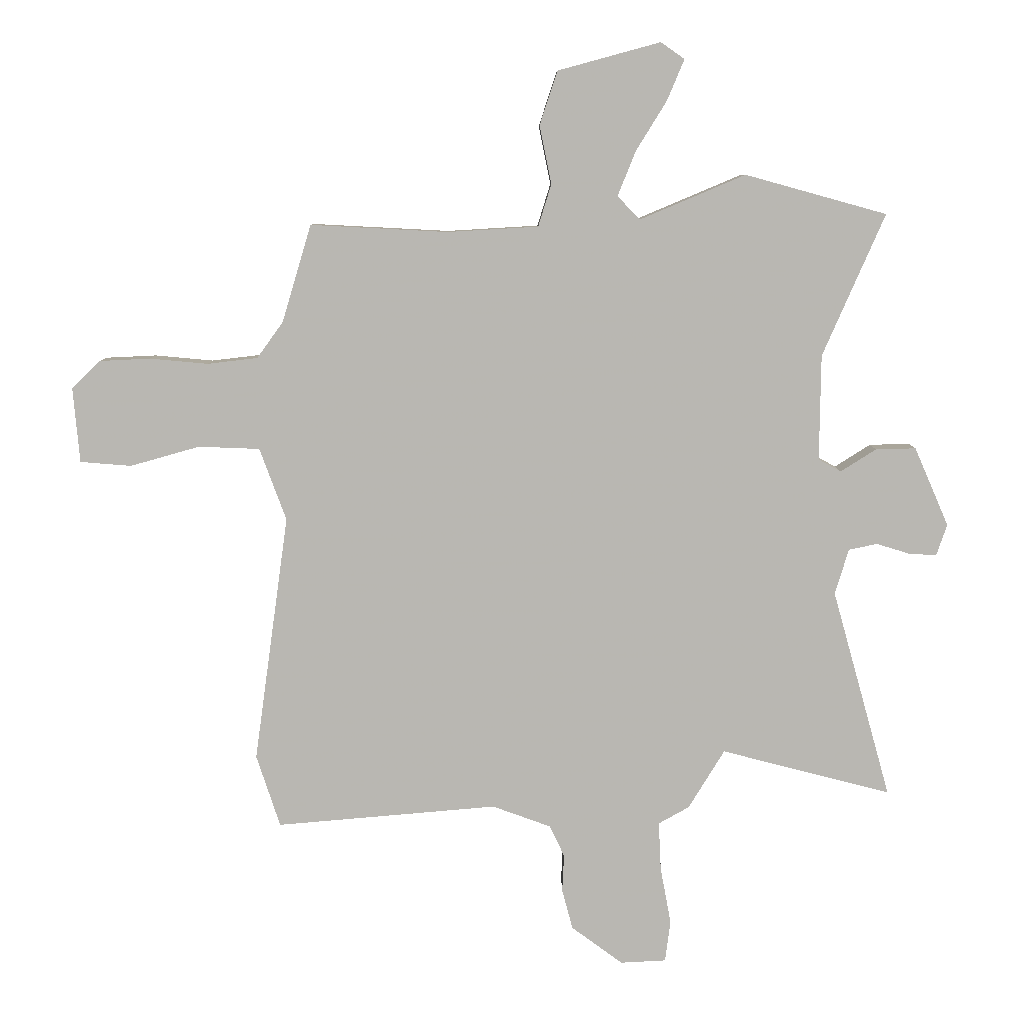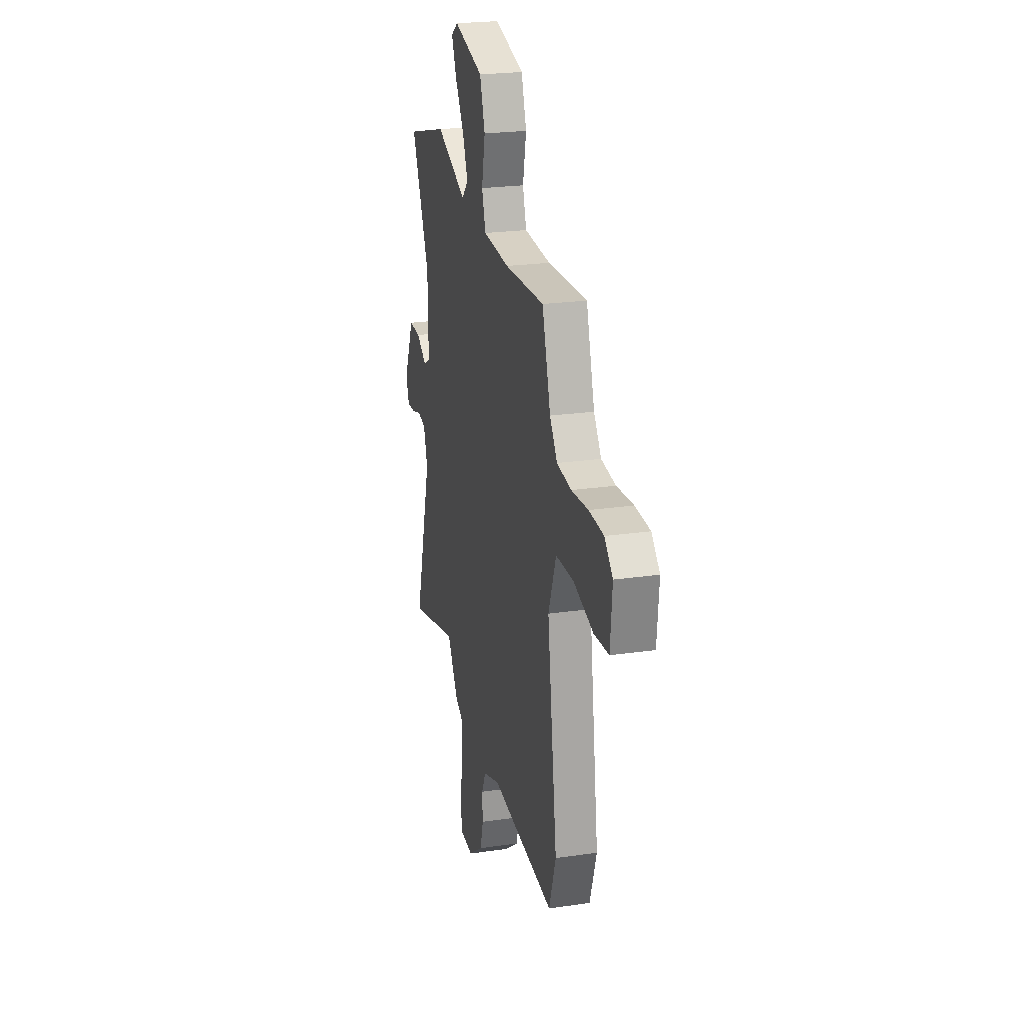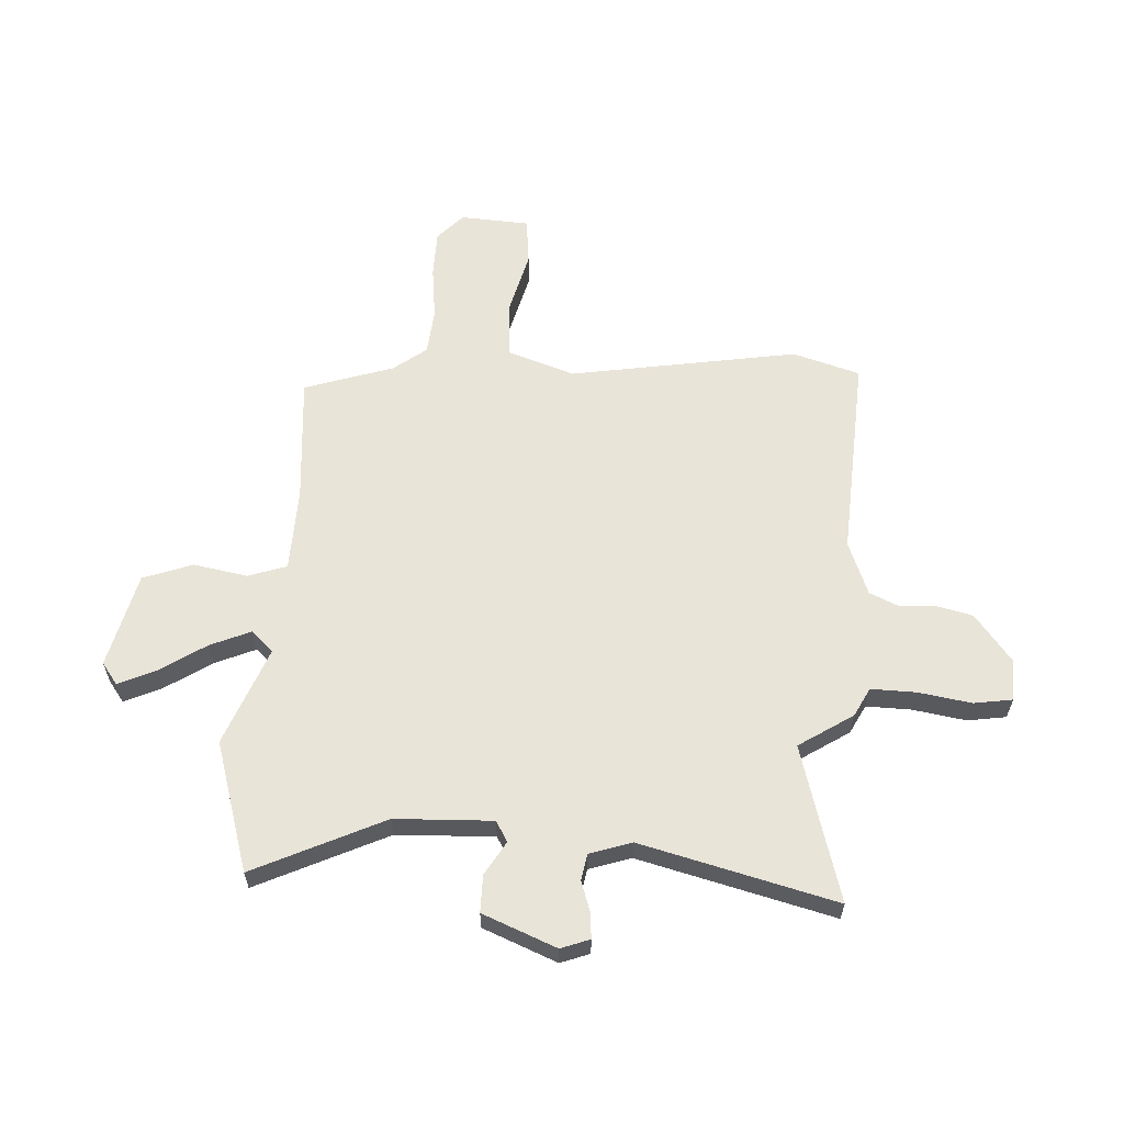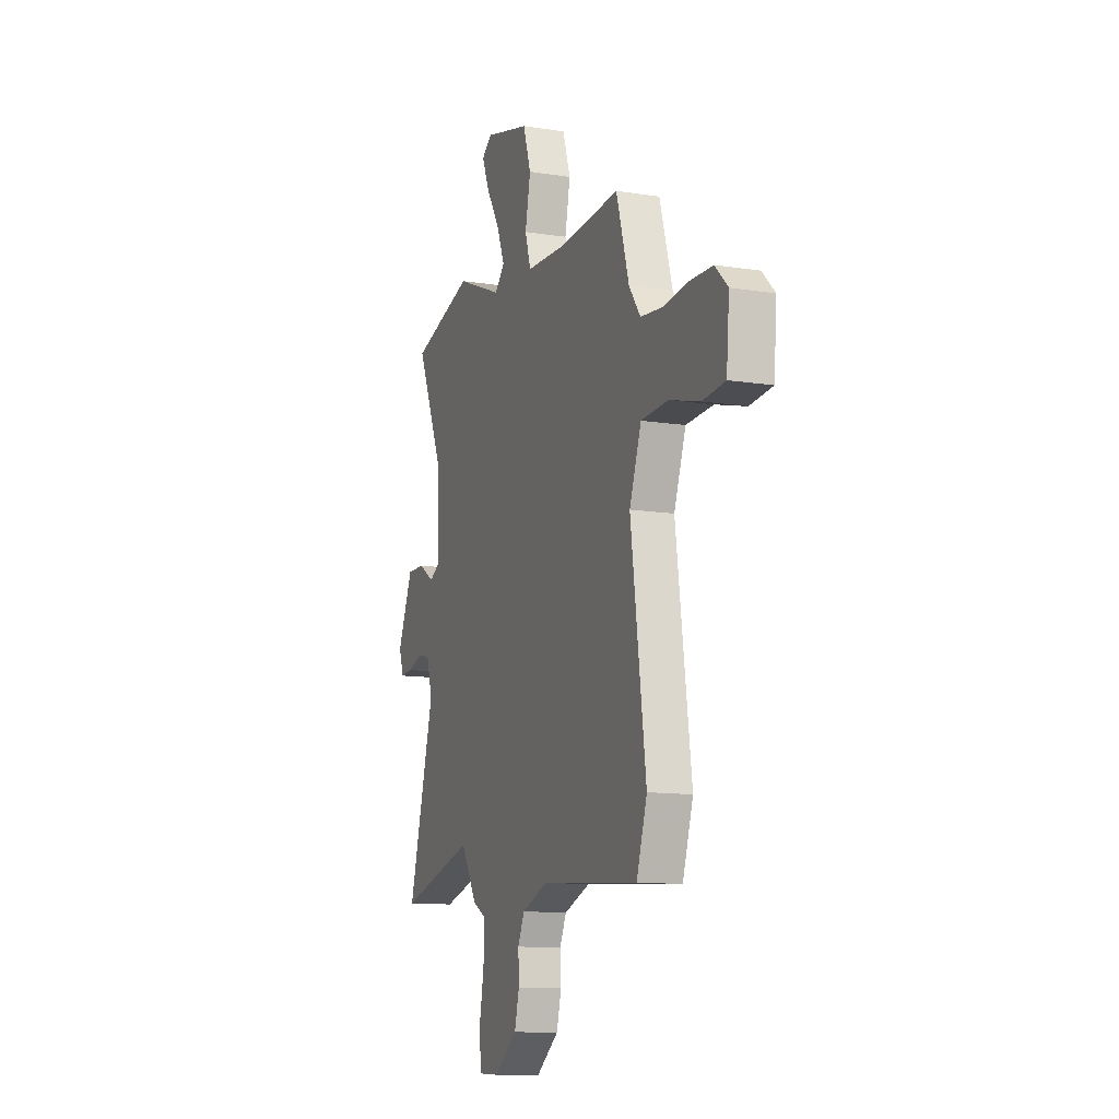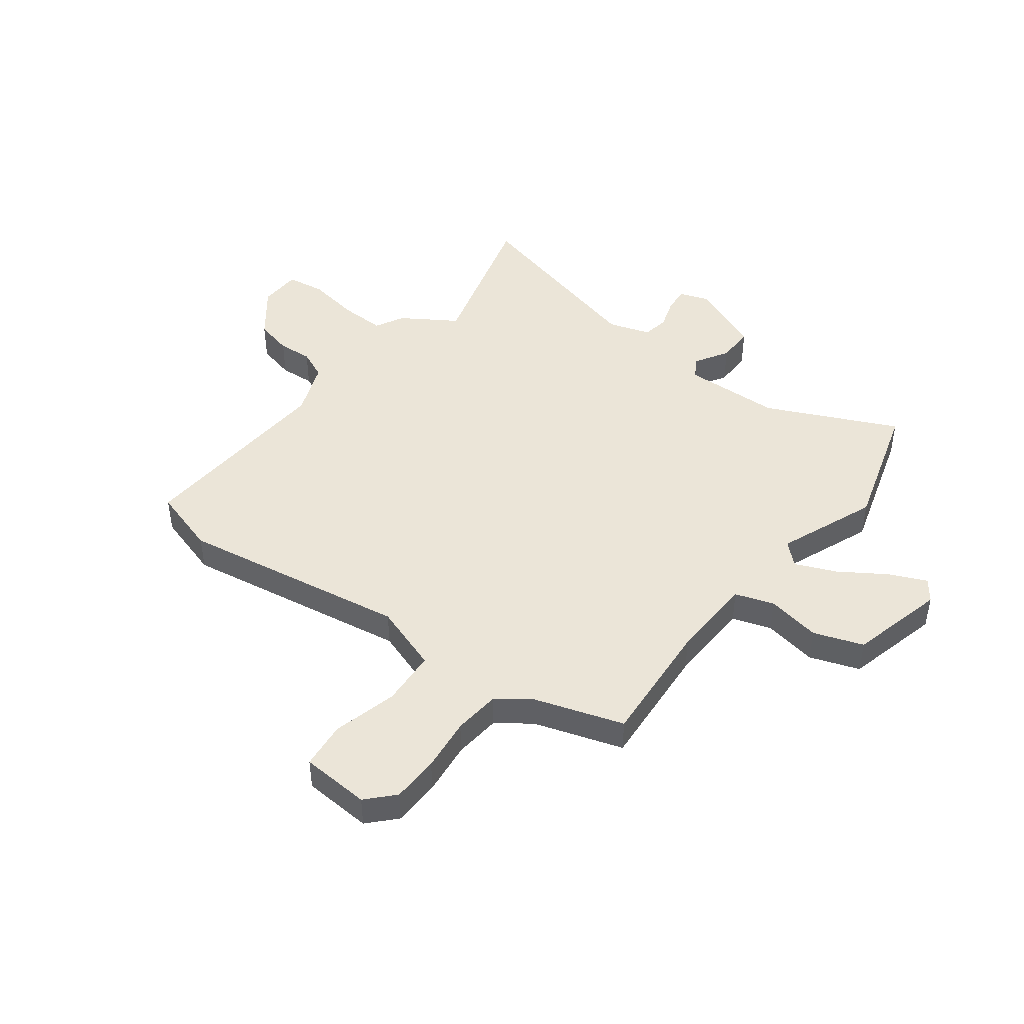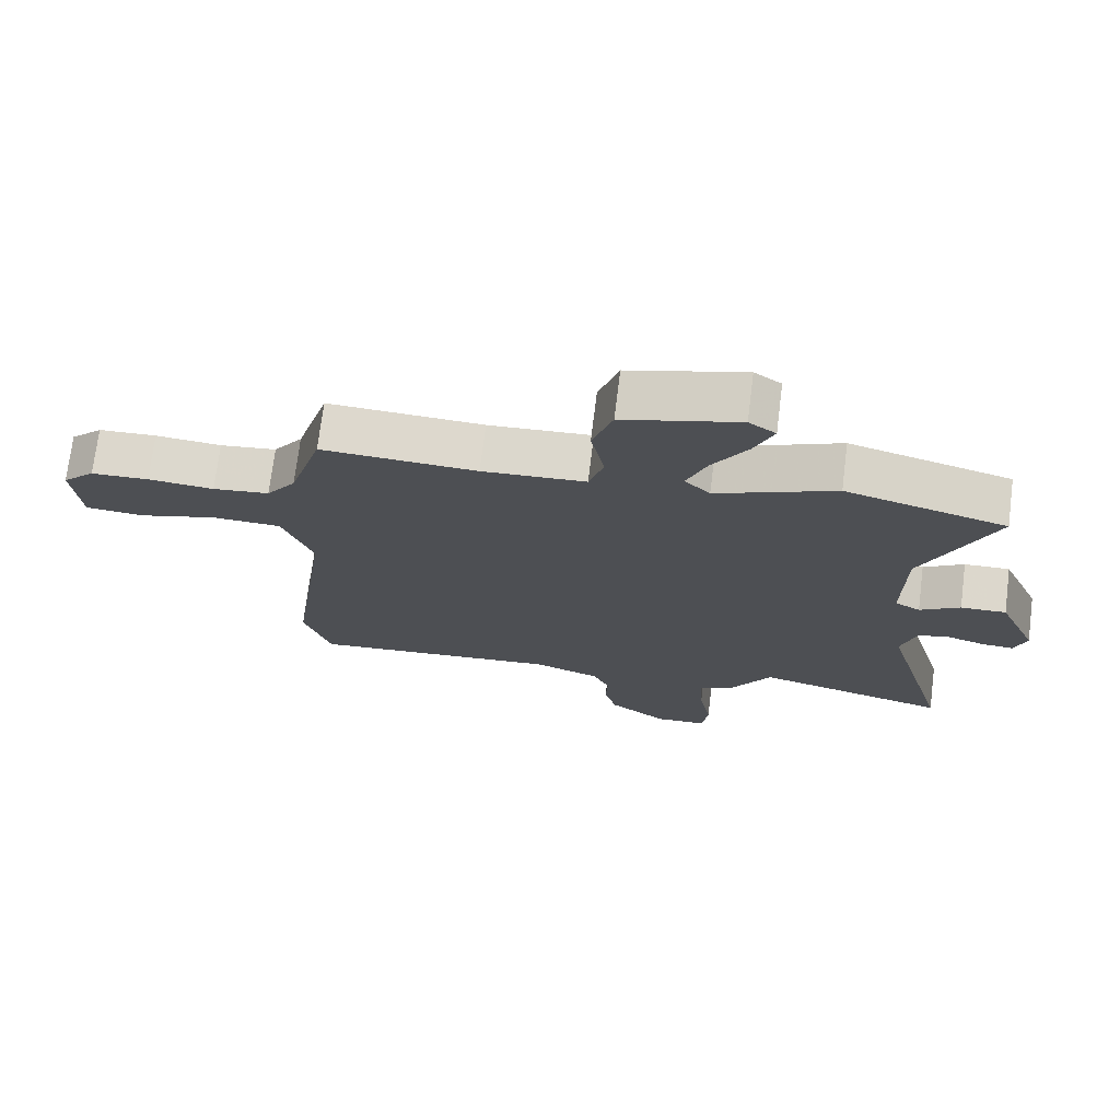
<metadata>
{"format":"obj","ext":"obj","renderer":"f3d","projection":"perspective","resolution":1024,"background":"white","views":[{"elev":8.1,"azim":-0.5,"up":"+Z"},{"elev":23.7,"azim":-103.7,"up":"+Z"},{"elev":60.7,"azim":91.8,"up":"+Y"},{"elev":-12.2,"azim":-110.3,"up":"+Z"},{"elev":45.6,"azim":-54.1,"up":"+Y"},{"elev":72.5,"azim":7.1,"up":"+Z"}]}
</metadata>
<code>
v 0.326 0.07 0.548
v 0.565 0.07 0.482
v 0.46 0.07 0.242
v 0.458 0.07 0.064
v 0.496 0.07 0.043
v 0.556 0.07 0.081
v 0.624 0.07 0.083
v 0.682 0.07 -0.05
v 0.664 0.07 -0.103
v 0.617 0.07 -0.1
v 0.561 0.07 -0.083
v 0.513 0.07 -0.093
v 0.49 0.07 -0.17
v 0.589 0.07 -0.523
v 0.302 0.07 -0.449
v 0.241 0.07 -0.549
v 0.189 0.07 -0.578
v 0.193 0.07 -0.66
v 0.211 0.07 -0.757
v 0.202 0.07 -0.827
v 0.125 0.07 -0.831
v 0.038 0.07 -0.767
v 0.02 0.07 -0.699
v 0.023 0.07 -0.636
v -0.002 0.07 -0.583
v -0.101 0.07 -0.547
v -0.474 0.07 -0.579
v -0.514 0.07 -0.457
v -0.456 0.07 -0.039
v -0.501 0.07 0.083
v -0.604 0.07 0.087
v -0.721 0.07 0.054
v -0.807 0.07 0.061
v -0.818 0.07 0.187
v -0.77 0.07 0.234
v -0.684 0.07 0.238
v -0.586 0.07 0.229
v -0.502 0.07 0.239
v -0.458 0.07 0.3
v -0.409 0.07 0.464
v -0.178 0.07 0.452
v -0.024 0.07 0.461
v -0.002 0.07 0.532
v -0.022 0.07 0.63
v 0.008 0.07 0.721
v 0.181 0.07 0.768
v 0.221 0.07 0.74
v 0.192 0.07 0.671
v 0.14 0.07 0.587
v 0.11 0.07 0.512
v 0.148 0.07 0.473
v 0.326 0 0.548
v 0.565 0 0.482
v 0.46 0 0.242
v 0.458 0 0.064
v 0.496 0 0.043
v 0.556 0 0.081
v 0.624 0 0.083
v 0.682 0 -0.05
v 0.664 0 -0.103
v 0.617 0 -0.1
v 0.561 0 -0.083
v 0.513 0 -0.093
v 0.49 0 -0.17
v 0.589 0 -0.523
v 0.302 0 -0.449
v 0.241 0 -0.549
v 0.189 0 -0.578
v 0.193 0 -0.66
v 0.211 0 -0.757
v 0.202 0 -0.827
v 0.125 0 -0.831
v 0.038 0 -0.767
v 0.02 0 -0.699
v 0.023 0 -0.636
v -0.002 0 -0.583
v -0.101 0 -0.547
v -0.474 0 -0.579
v -0.514 0 -0.457
v -0.456 0 -0.039
v -0.501 0 0.083
v -0.604 0 0.087
v -0.721 0 0.054
v -0.807 0 0.061
v -0.818 0 0.187
v -0.77 0 0.234
v -0.684 0 0.238
v -0.586 0 0.229
v -0.502 0 0.239
v -0.458 0 0.3
v -0.409 0 0.464
v -0.178 0 0.452
v -0.024 0 0.461
v -0.002 0 0.532
v -0.022 0 0.63
v 0.008 0 0.721
v 0.181 0 0.768
v 0.221 0 0.74
v 0.192 0 0.671
v 0.14 0 0.587
v 0.11 0 0.512
v 0.148 0 0.473
f 47 48 49
f 46 47 49
f 45 46 49
f 44 45 49
f 43 44 49
f 42 43 49 50
f 39 40 41
f 38 39 41 42
f 35 36 37
f 34 35 37
f 33 34 37
f 32 33 37
f 31 32 37
f 30 31 37 38
f 42 50 51
f 38 42 51
f 30 38 51
f 29 30 51
f 22 23 24
f 21 22 24
f 20 21 24
f 19 20 24
f 18 19 24
f 17 18 24 25
f 17 25 26
f 16 17 26
f 15 16 26
f 13 14 15
f 28 29 51
f 27 28 51
f 26 27 51
f 15 26 51
f 13 15 51
f 12 13 51
f 9 10 11
f 8 9 11
f 7 8 11
f 6 7 11
f 5 6 11
f 1 2 3
f 51 1 3 4
f 4 5 11 12
f 4 12 51
f 100 99 98
f 100 98 97
f 100 97 96
f 100 96 95
f 100 95 94
f 101 100 94 93
f 92 91 90
f 93 92 90 89
f 88 87 86
f 88 86 85
f 88 85 84
f 88 84 83
f 88 83 82
f 89 88 82 81
f 102 101 93
f 102 93 89
f 102 89 81
f 102 81 80
f 75 74 73
f 75 73 72
f 75 72 71
f 75 71 70
f 75 70 69
f 76 75 69 68
f 77 76 68
f 77 68 67
f 77 67 66
f 66 65 64
f 102 80 79
f 102 79 78
f 102 78 77
f 102 77 66
f 102 66 64
f 102 64 63
f 62 61 60
f 62 60 59
f 62 59 58
f 62 58 57
f 62 57 56
f 54 53 52
f 55 54 52 102
f 63 62 56 55
f 102 63 55
f 1 52 53 2
f 2 53 54 3
f 3 54 55 4
f 4 55 56 5
f 5 56 57 6
f 6 57 58 7
f 7 58 59 8
f 8 59 60 9
f 9 60 61 10
f 10 61 62 11
f 11 62 63 12
f 12 63 64 13
f 13 64 65 14
f 14 65 66 15
f 15 66 67 16
f 16 67 68 17
f 17 68 69 18
f 18 69 70 19
f 19 70 71 20
f 20 71 72 21
f 21 72 73 22
f 22 73 74 23
f 23 74 75 24
f 24 75 76 25
f 25 76 77 26
f 26 77 78 27
f 27 78 79 28
f 28 79 80 29
f 29 80 81 30
f 30 81 82 31
f 31 82 83 32
f 32 83 84 33
f 33 84 85 34
f 34 85 86 35
f 35 86 87 36
f 36 87 88 37
f 37 88 89 38
f 38 89 90 39
f 39 90 91 40
f 40 91 92 41
f 41 92 93 42
f 42 93 94 43
f 43 94 95 44
f 44 95 96 45
f 45 96 97 46
f 46 97 98 47
f 47 98 99 48
f 48 99 100 49
f 49 100 101 50
f 50 101 102 51
f 51 102 52 1

</code>
